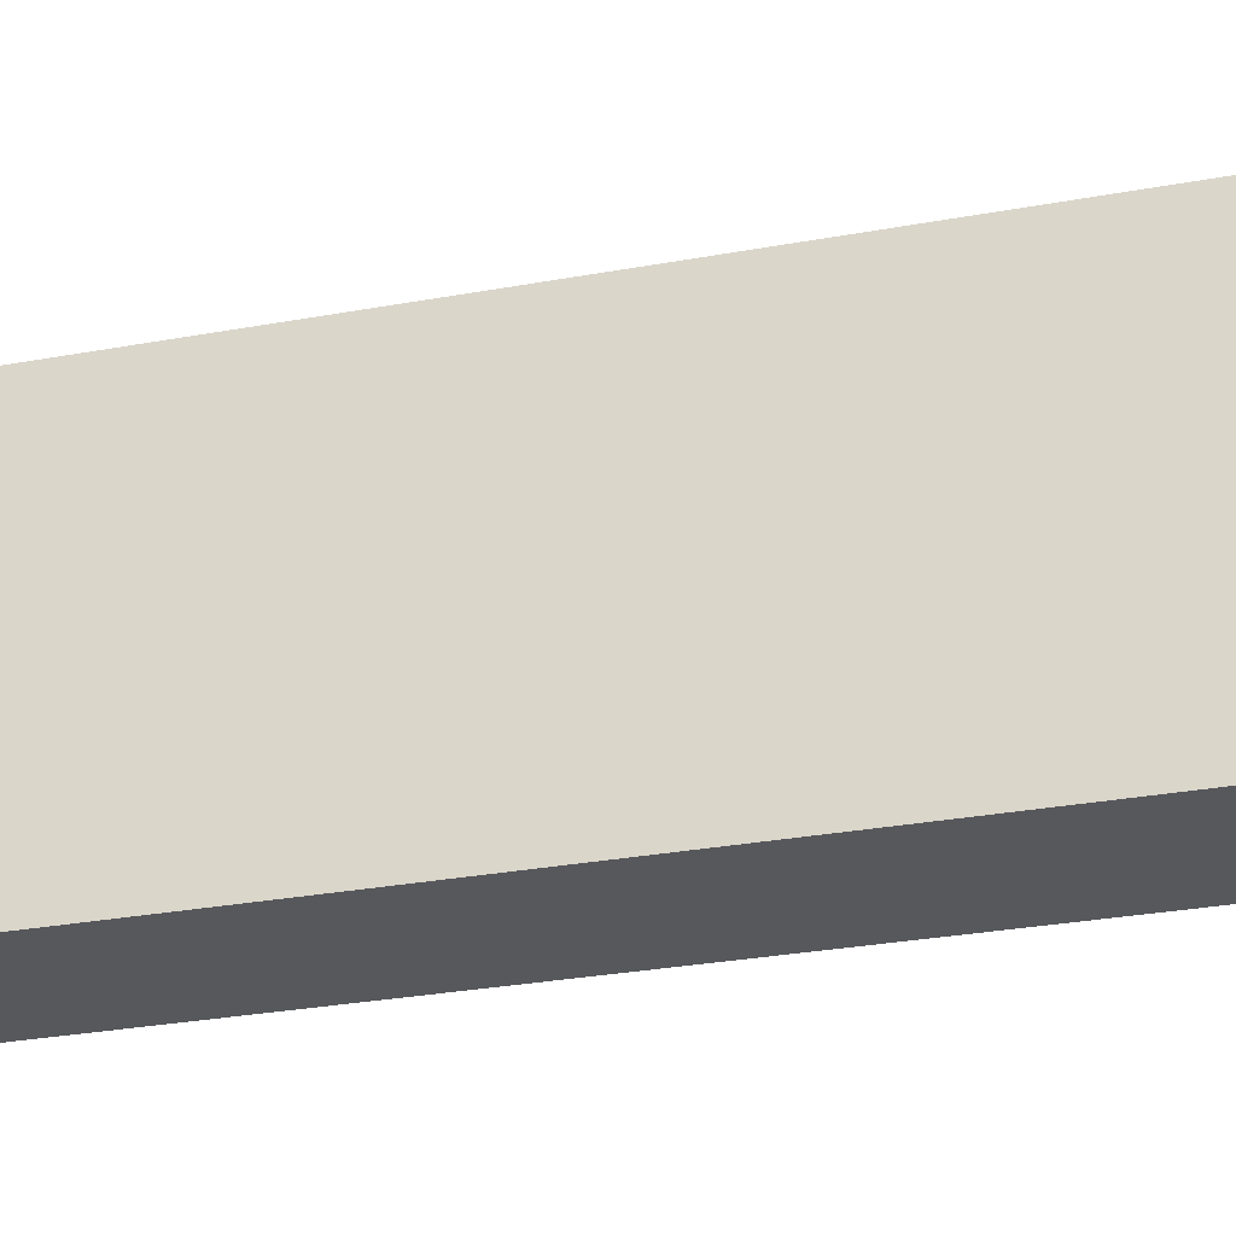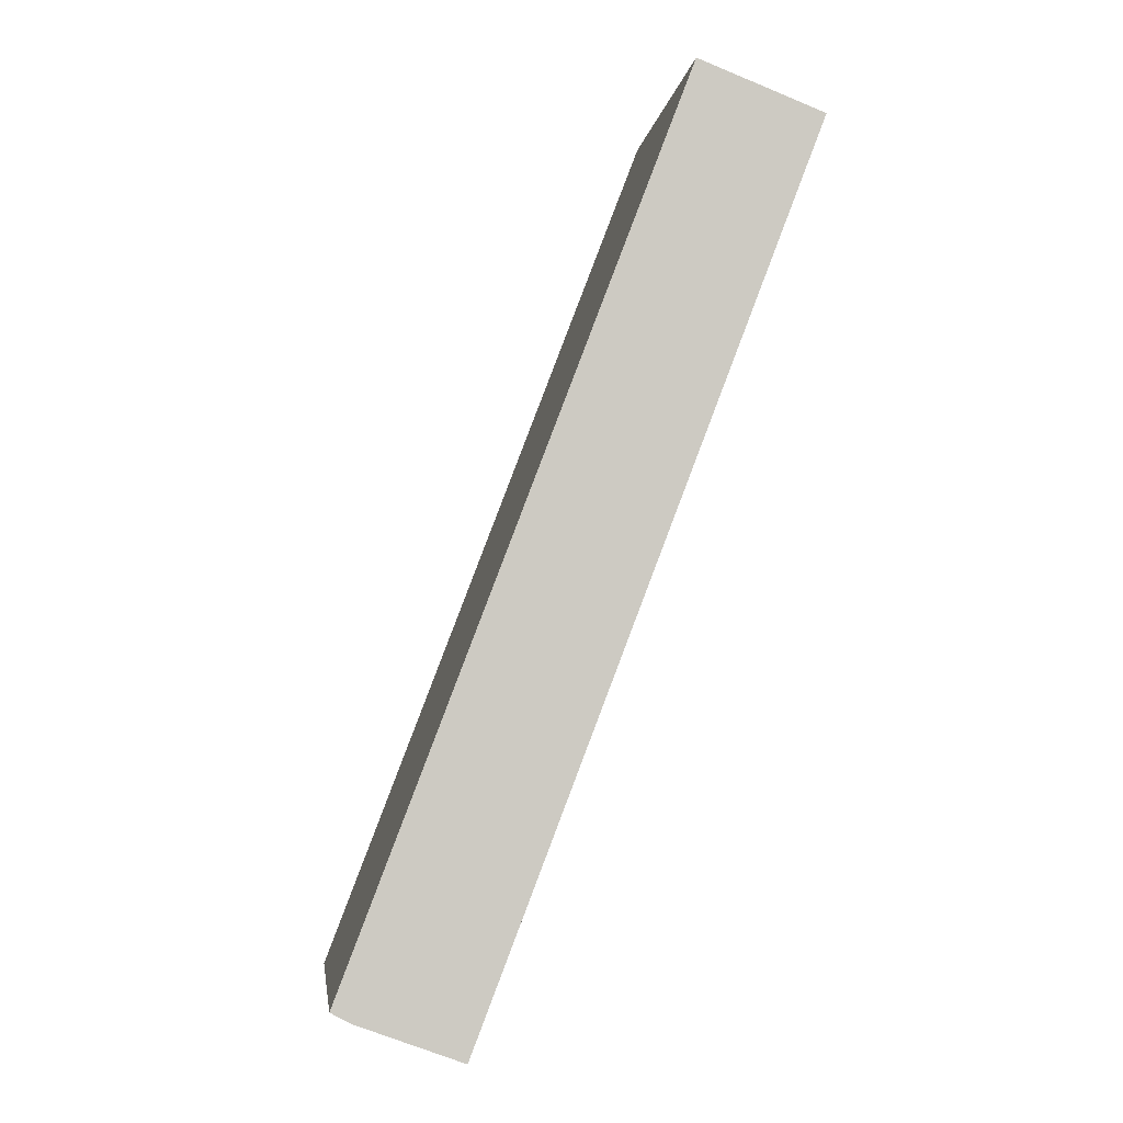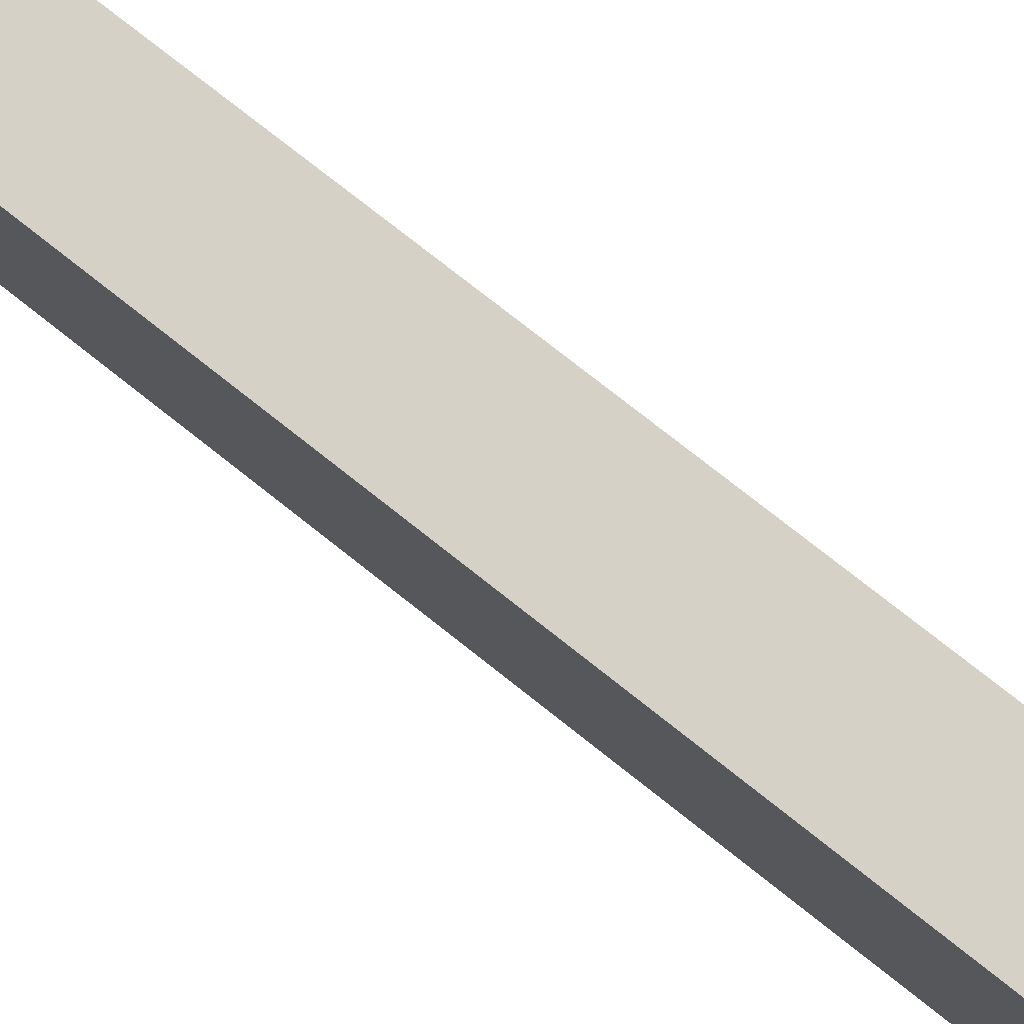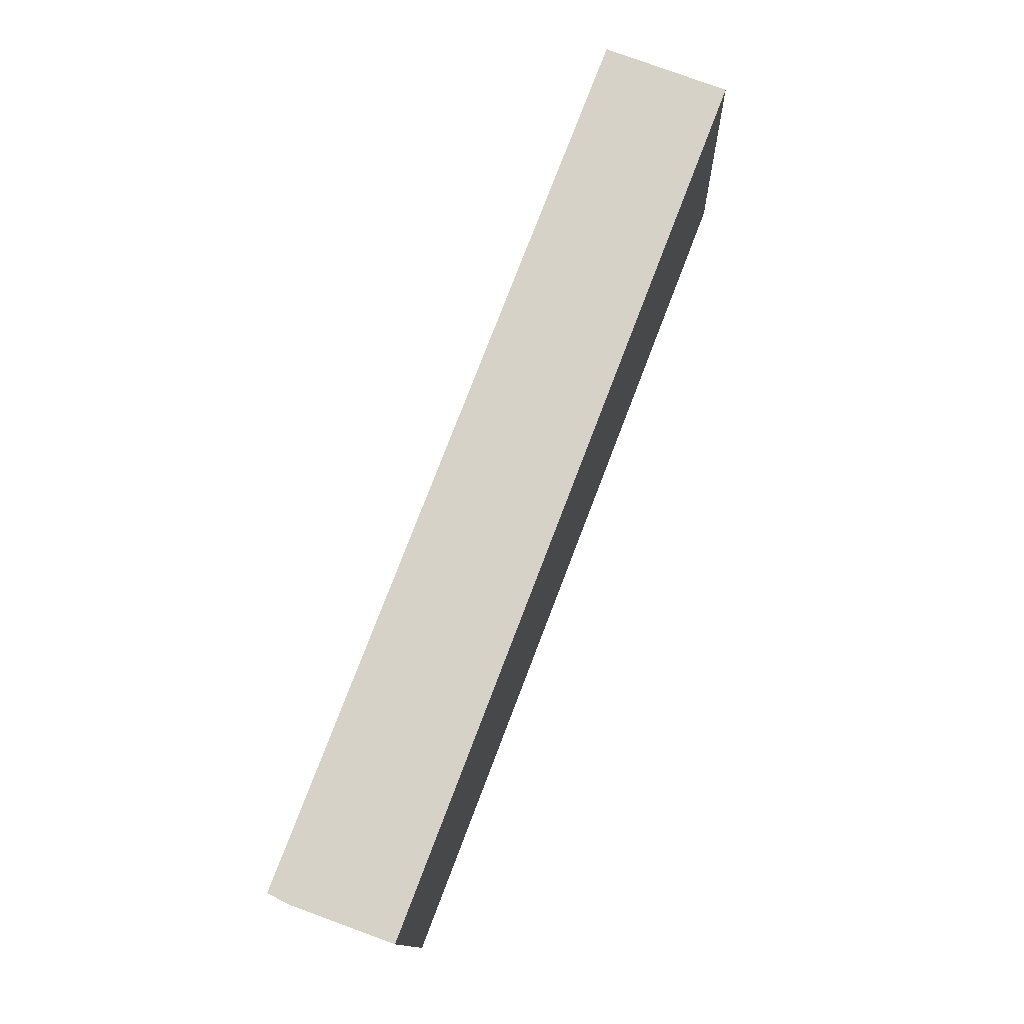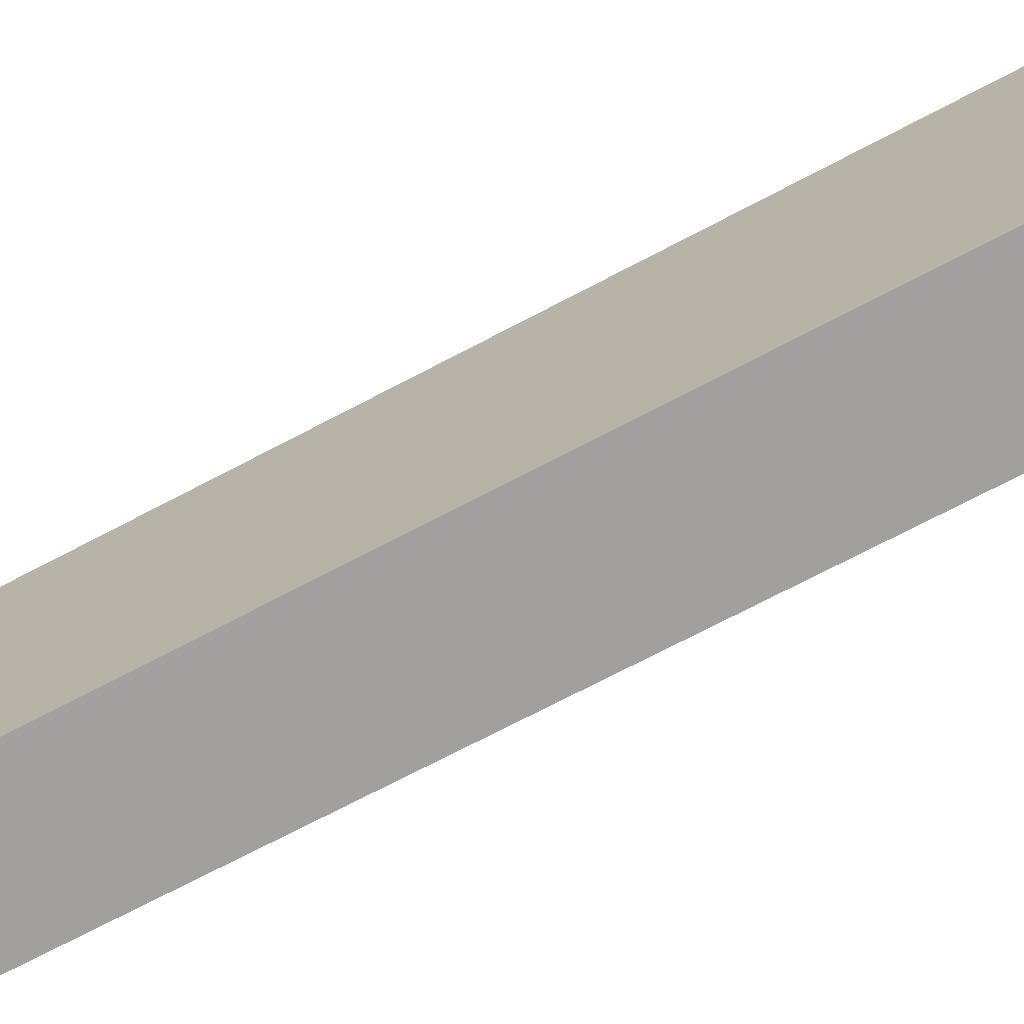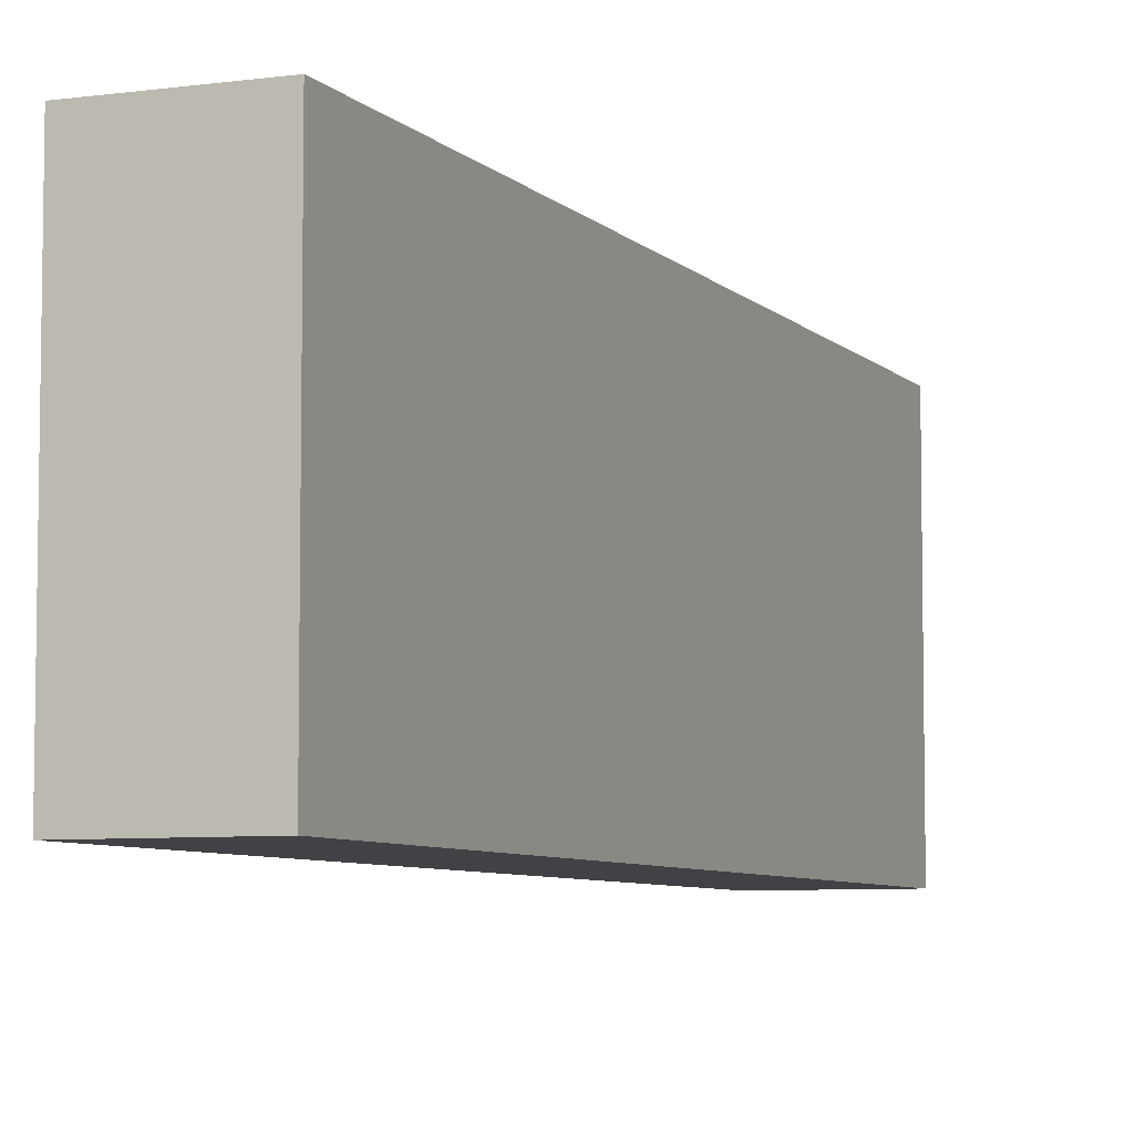
<metadata>
{"format":"obj","ext":"obj","renderer":"f3d","projection":"perspective","resolution":1024,"background":"white","views":[{"elev":-28.7,"azim":126.5,"up":"+Y"},{"elev":-3.5,"azim":-7.2,"up":"+Z"},{"elev":79.3,"azim":-31.0,"up":"+Y"},{"elev":-13.3,"azim":1.7,"up":"+Z"},{"elev":-71.9,"azim":138.7,"up":"+Y"},{"elev":-6.5,"azim":43.5,"up":"+Y"}]}
</metadata>
<code>
v  4.01 4.574 5.507
v  4.482 4.574 11.72
v  6.146 4.574 11.08
v  1.651 4.574 -0.645
v  1.59 4.574 -0.623
v  0.267 4.574 -0.142
v  0 4.574 2.801e-16
v  0.267 8.695e-18 -0.142
v  0 0 0
v  1.59 3.815e-17 -0.623
v  1.651 3.949e-17 -0.645
v  4.482 -7.179e-16 11.72
v  6.146 -6.782e-16 11.08
v  4.01 -3.372e-16 5.507
g defaultobject
f 1 2 3
f 2 1 4
f 2 4 5
f 2 5 6
f 2 6 7
f 8 7 6
f 7 8 9
f 5 8 6
f 8 5 4
f 8 4 10
f 10 4 11
f 9 2 7
f 2 9 12
f 12 3 2
f 3 12 13
f 13 1 3
f 1 13 14
f 1 14 4
f 4 14 11
f 9 13 12
f 13 9 8
f 13 8 10
f 13 10 14
f 14 10 11

</code>
